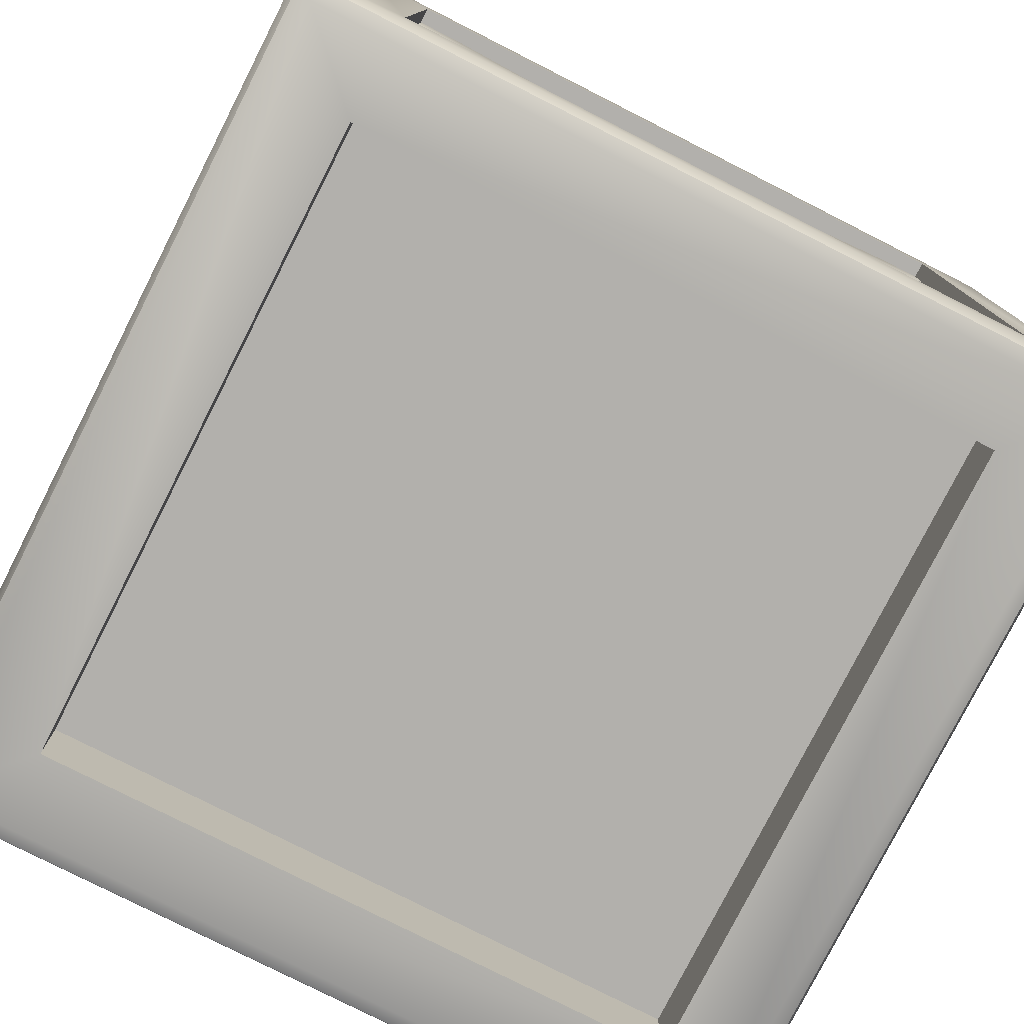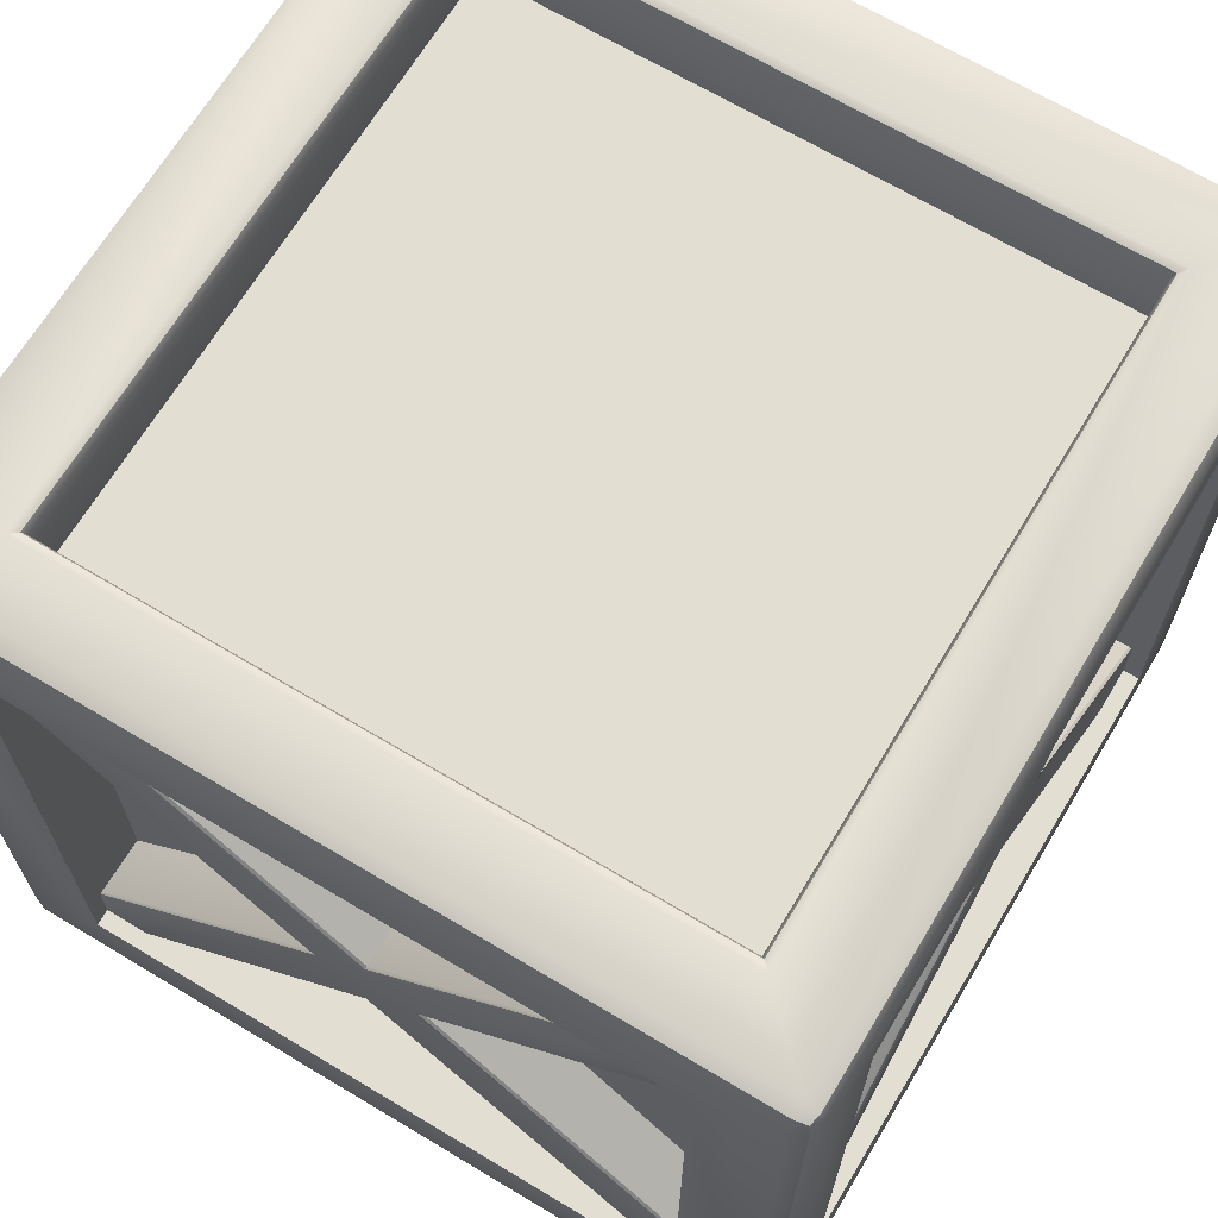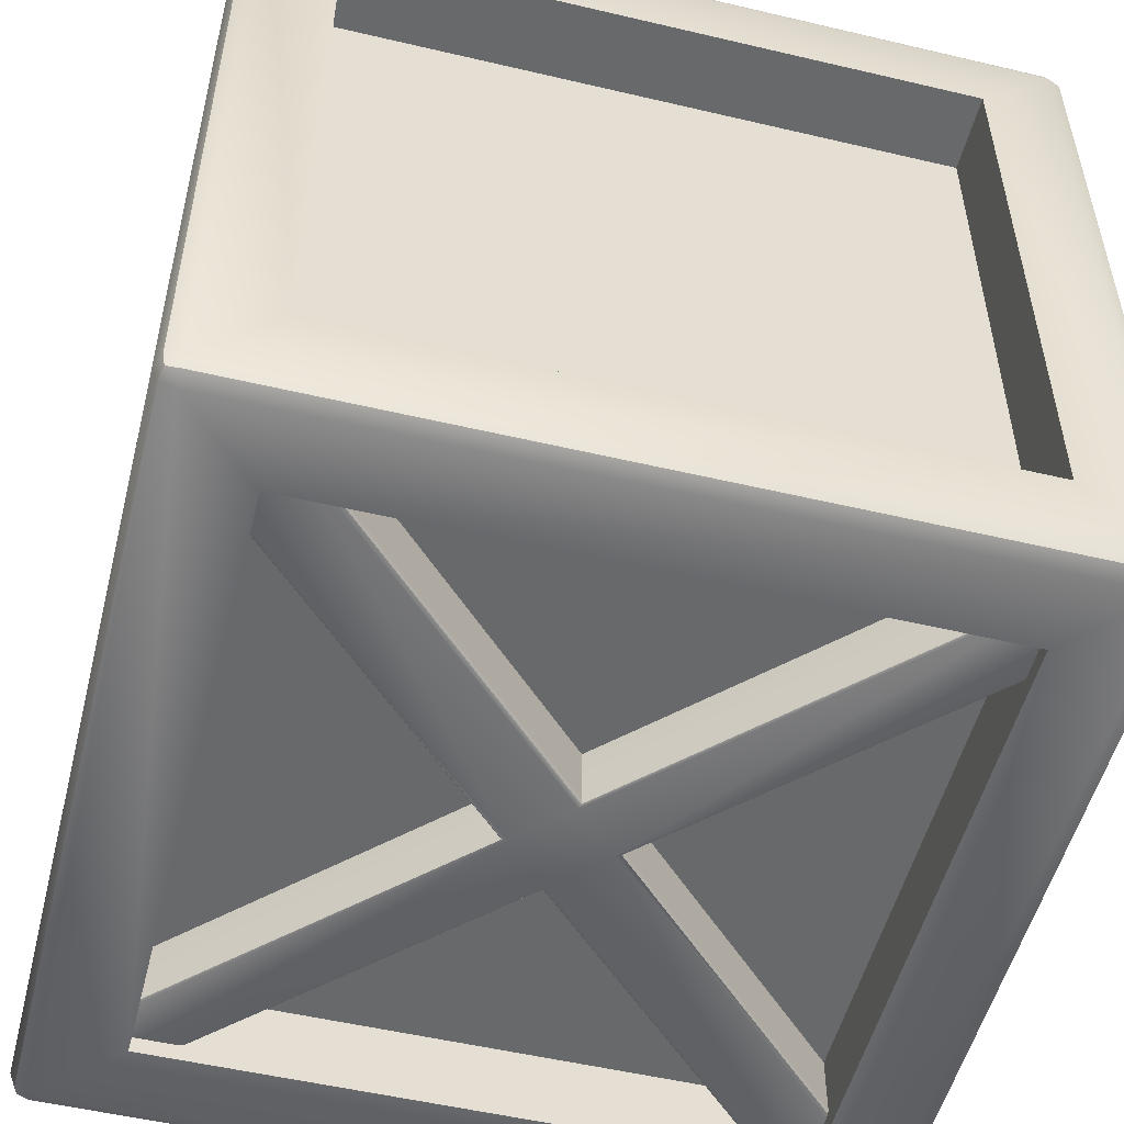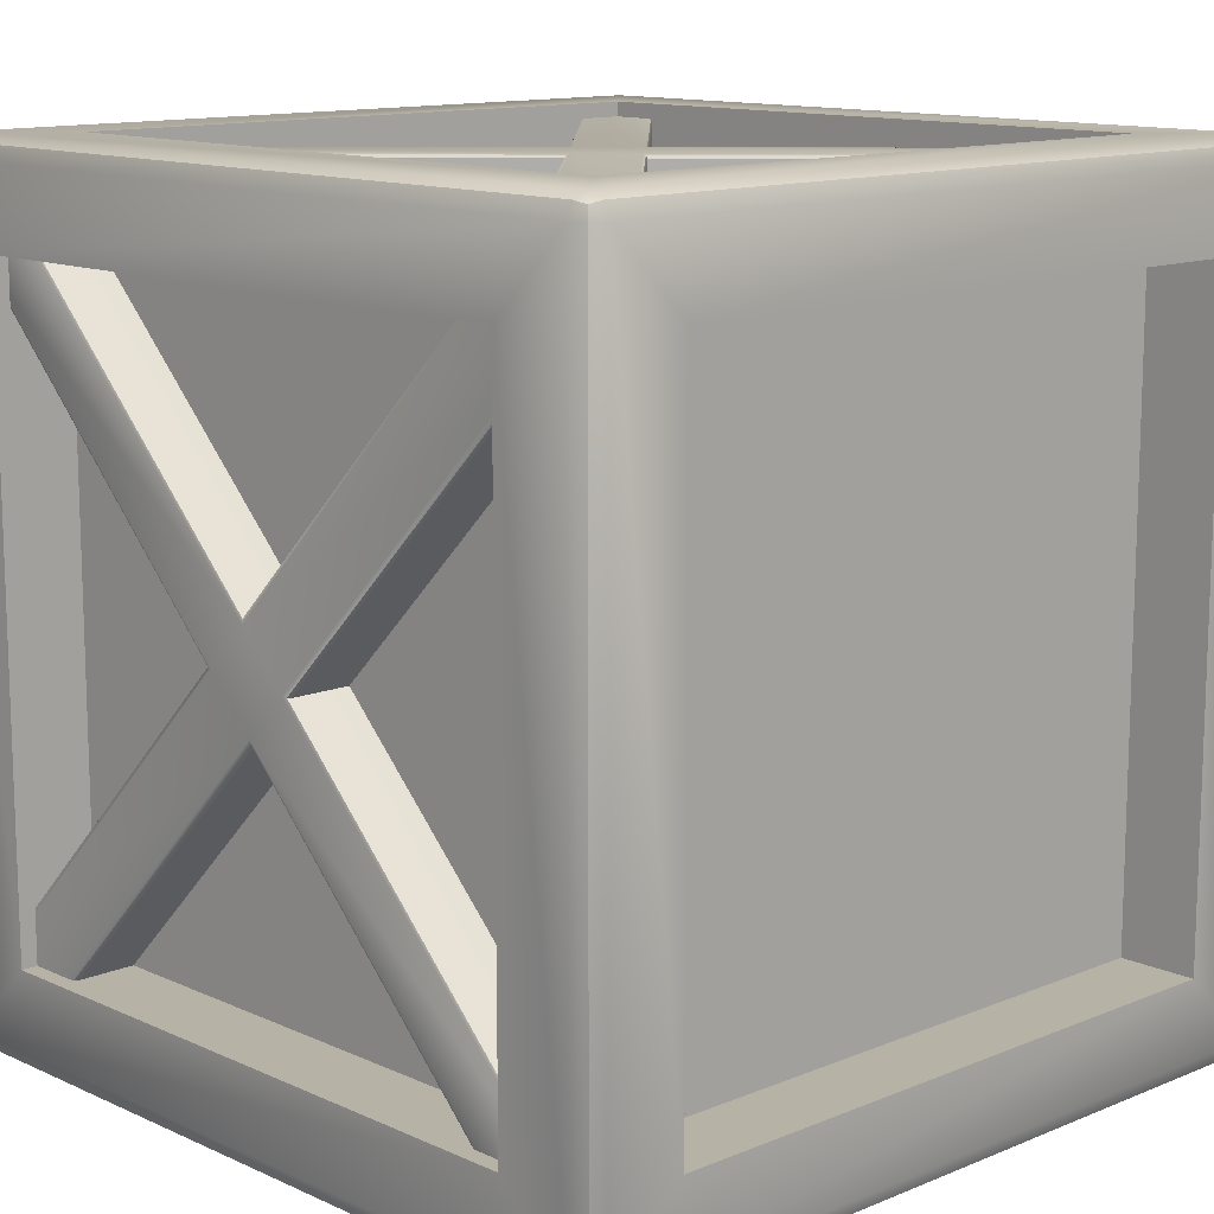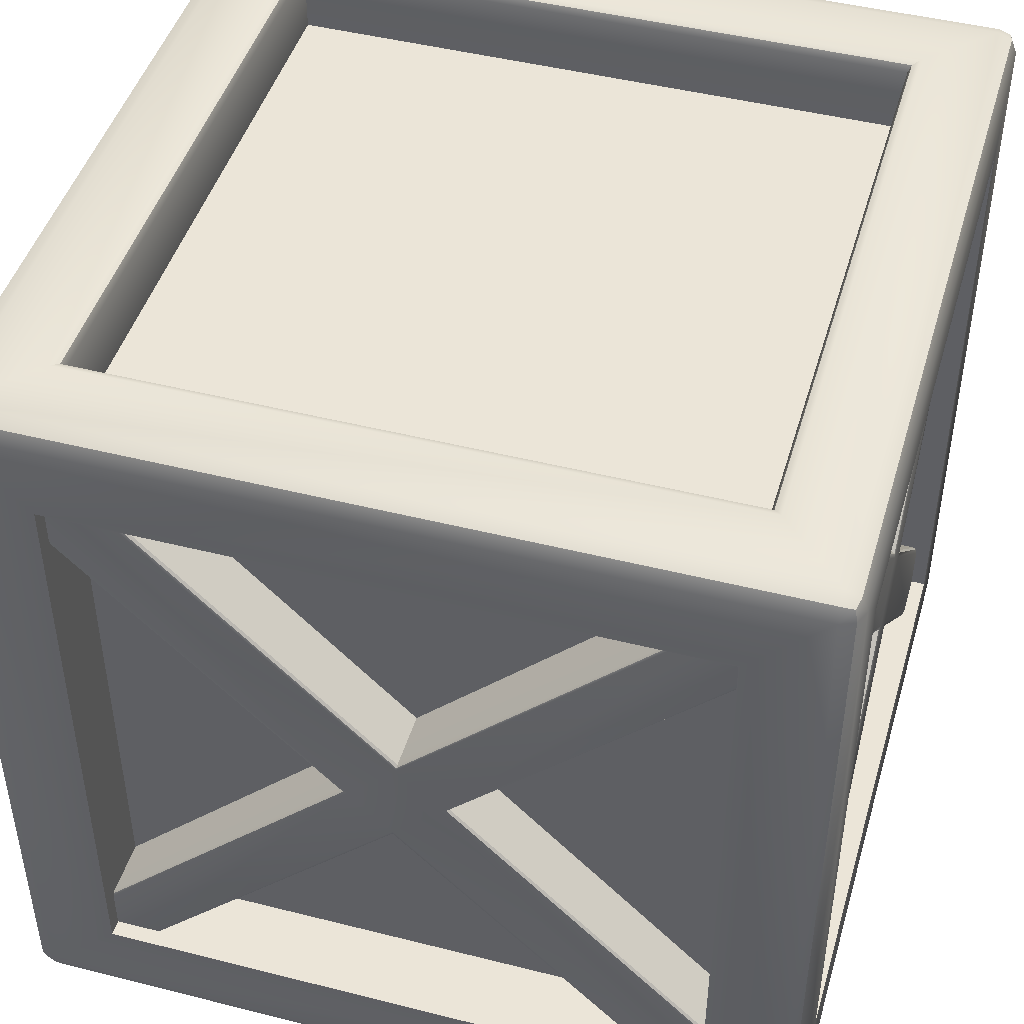
<metadata>
{"format":"obj","ext":"obj","renderer":"f3d","projection":"perspective","resolution":1024,"background":"white","views":[{"elev":-78.6,"azim":63.1,"up":"+Y"},{"elev":67.4,"azim":121.0,"up":"+Y"},{"elev":-52.6,"azim":-14.2,"up":"+Z"},{"elev":12.5,"azim":-43.7,"up":"+Z"},{"elev":45.9,"azim":-73.8,"up":"+Y"}]}
</metadata>
<code>
o Crate_Cube.009
v -0.7693 1.751 0.8684
v -0.7693 0.1303 -0.7524
v -0.7693 1.87 0.7497
v -0.7693 0.249 -0.8711
v -0.7693 0.1645 0.6961
v -0.7693 0.3026 0.8341
v -0.7693 1.01 0.127
v -0.7693 0.8716 -0.01105
v -0.7693 1.836 -0.6988
v -0.7693 0.9903 -0.1298
v -0.7693 1.128 0.008329
v -0.7693 1.697 -0.8369
v -0.96 1.758 0.8619
v -0.9508 1.751 0.8684
v -0.9573 1.753 0.8665
v -0.9509 0.1303 -0.7524
v -0.96 0.1368 -0.7589
v -0.9574 0.1322 -0.7543
v -0.9508 1.87 0.7497
v -0.96 1.863 0.7562
v -0.9573 1.868 0.7516
v -0.96 0.2425 -0.8646
v -0.9509 0.249 -0.8711
v -0.9574 0.2471 -0.8692
v -0.9508 0.3026 0.8342
v -0.96 0.2928 0.8244
v -0.9573 0.2997 0.8313
v -0.96 0.1742 0.7058
v -0.9509 0.1645 0.6961
v -0.9573 0.1673 0.6989
v -0.96 0.8878 -0.007802
v -0.9509 0.8716 -0.01105
v -0.9573 0.8763 -0.0101
v -0.9509 1.01 0.127
v -0.96 1.006 0.1108
v -0.9573 1.009 0.1223
v -0.9509 1.697 -0.8369
v -0.96 1.707 -0.8271
v -0.9574 1.7 -0.834
v -0.96 1.826 -0.7085
v -0.9509 1.836 -0.6988
v -0.9574 1.833 -0.7016
v -0.96 1.112 0.005086
v -0.9509 1.128 0.008331
v -0.9573 1.124 0.00738
v -0.9509 0.9903 -0.1298
v -0.96 0.9936 -0.1135
v -0.9574 0.9913 -0.125
v 0.764 1.764 -0.8092
v 0.764 1.809 -0.764
v 0.8092 1.764 -0.764
v 0.9501 1.985 -0.9854
v 0.9789 1.979 -0.9789
v 0.9854 1.985 -0.9501
v 0.9854 1.95 -0.9854
v 0.764 0.1908 -0.764
v 0.764 0.236 -0.8092
v 0.8092 0.236 -0.764
v 0.9501 0.01463 -0.9854
v 0.9789 0.02111 -0.9789
v 0.9854 0.04995 -0.9854
v 0.9854 0.01463 -0.9501
v 0.8092 1.764 0.764
v 0.764 1.809 0.764
v 0.764 1.764 0.8092
v 0.9854 1.985 0.9501
v 0.9789 1.979 0.9789
v 0.9501 1.985 0.9854
v 0.9854 1.95 0.9854
v 0.8092 0.236 0.764
v 0.764 0.236 0.8092
v 0.764 0.1908 0.764
v 0.9854 0.04995 0.9854
v 0.9789 0.02111 0.9789
v 0.9501 0.01463 0.9854
v 0.9854 0.01463 0.9501
v -0.764 1.764 -0.8092
v -0.8092 1.764 -0.764
v -0.764 1.809 -0.764
v -0.9854 1.95 -0.9854
v -0.9789 1.979 -0.9789
v -0.9854 1.985 -0.9501
v -0.9501 1.985 -0.9854
v -0.8092 0.236 -0.764
v -0.764 0.236 -0.8092
v -0.764 0.1908 -0.764
v -0.9854 0.04995 -0.9854
v -0.9789 0.02111 -0.9789
v -0.9501 0.01463 -0.9854
v -0.9854 0.01463 -0.9501
v -0.8092 1.764 0.764
v -0.764 1.764 0.8092
v -0.764 1.809 0.764
v -0.9854 1.95 0.9854
v -0.9789 1.979 0.9789
v -0.9501 1.985 0.9854
v -0.9854 1.985 0.9501
v -0.764 0.1908 0.764
v -0.764 0.236 0.8092
v -0.8092 0.236 0.764
v -0.9501 0.01463 0.9854
v -0.9789 0.02111 0.9789
v -0.9854 0.04995 0.9854
v -0.9854 0.01463 0.9501
v -0.9501 0 -0.9501
v -0.9501 0 0.9501
v -1 0.04995 0.9501
v -1 0.04995 -0.9501
v 0.9501 0 -0.9501
v -0.9501 0.04995 -1
v 0.9501 0.04995 -1
v 1 1.95 -0.9501
v 1 0.04995 -0.9501
v 0.9501 1.95 -1
v -0.9501 0.04995 1
v -0.9501 1.95 1
v -1 1.95 0.9501
v 0.9501 1.95 1
v 0.9501 0.04995 1
v 1 0.04995 0.9501
v 1 1.95 0.9501
v -0.9501 1.95 -1
v -1 1.95 -0.9501
v 0.9501 2 0.9501
v -0.9501 2 0.9501
v 0.9501 2 -0.9501
v 0.9501 0 0.9501
v -0.9501 2 -0.9501
v -0.764 0 -0.764
v -0.764 0 0.764
v -1 0.236 0.764
v -1 0.236 -0.764
v 0.764 0 -0.764
v -0.764 0.236 -1
v 0.764 0.236 -1
v 1 1.764 -0.764
v 1 0.236 -0.764
v 0.764 1.764 -1
v -0.764 0.236 1
v -0.764 1.764 1
v -1 1.764 0.764
v 0.764 1.764 1
v 0.764 0.236 1
v 1 0.236 0.764
v 1 1.764 0.764
v -0.764 1.764 -1
v -1 1.764 -0.764
v 0.764 0 0.764
v 0.7893 2 0.7893
v 0.764 1.975 0.764
v 0.7714 1.993 0.7714
v -0.764 1.975 0.764
v -0.7893 2 0.7893
v -0.7714 1.993 0.7714
v 0.7893 2 -0.7893
v 0.764 1.975 -0.764
v 0.7714 1.993 -0.7714
v -0.764 1.975 -0.764
v -0.7893 2 -0.7893
v -0.7714 1.993 -0.7714
v 0.8697 1.751 0.7737
v -0.751 0.1303 0.7737
v 0.751 1.87 0.7737
v -0.8697 0.249 0.7737
v 0.6974 0.1645 0.7737
v 0.8355 0.3026 0.7737
v 0.1284 1.01 0.7737
v -0.009689 0.8716 0.7737
v -0.6974 1.836 0.7737
v -0.1284 0.9903 0.7737
v 0.009689 1.128 0.7737
v -0.8355 1.697 0.7737
v 0.8632 1.758 0.9645
v 0.8697 1.751 0.9553
v 0.8678 1.753 0.9618
v -0.751 0.1303 0.9553
v -0.7575 0.1368 0.9645
v -0.7529 0.1322 0.9618
v 0.751 1.87 0.9553
v 0.7575 1.863 0.9645
v 0.7529 1.868 0.9618
v -0.8632 0.2425 0.9645
v -0.8697 0.249 0.9553
v -0.8678 0.2471 0.9618
v 0.8355 0.3026 0.9553
v 0.8258 0.2928 0.9645
v 0.8327 0.2997 0.9618
v 0.7072 0.1742 0.9645
v 0.6974 0.1645 0.9553
v 0.7003 0.1673 0.9618
v -0.006444 0.8878 0.9645
v -0.009689 0.8716 0.9553
v -0.008739 0.8763 0.9618
v 0.1284 1.01 0.9553
v 0.1122 1.006 0.9645
v 0.1236 1.009 0.9618
v -0.8355 1.697 0.9553
v -0.8258 1.707 0.9645
v -0.8327 1.7 0.9618
v -0.7072 1.826 0.9645
v -0.6974 1.836 0.9553
v -0.7003 1.833 0.9618
v 0.006444 1.112 0.9645
v 0.009689 1.128 0.9553
v 0.008739 1.124 0.9618
v -0.1284 0.9903 0.9553
v -0.1122 0.9936 0.9645
v -0.1236 0.9913 0.9618
v -0.8697 1.751 -0.7684
v 0.751 0.1303 -0.7685
v -0.751 1.87 -0.7684
v 0.8697 0.249 -0.7685
v -0.6974 0.1645 -0.7684
v -0.8355 0.3026 -0.7684
v -0.1284 1.01 -0.7684
v 0.009689 0.8716 -0.7684
v 0.6974 1.836 -0.7685
v 0.1284 0.9903 -0.7684
v -0.009689 1.128 -0.7684
v 0.8355 1.697 -0.7685
v -0.8632 1.758 -0.9592
v -0.8697 1.751 -0.95
v -0.8678 1.753 -0.9565
v 0.751 0.1303 -0.95
v 0.7575 0.1368 -0.9592
v 0.7529 0.1322 -0.9565
v -0.751 1.87 -0.95
v -0.7575 1.863 -0.9592
v -0.7529 1.868 -0.9565
v 0.8632 0.2425 -0.9592
v 0.8697 0.249 -0.95
v 0.8678 0.2471 -0.9565
v -0.8355 0.3026 -0.95
v -0.8258 0.2928 -0.9592
v -0.8327 0.2997 -0.9565
v -0.7072 0.1742 -0.9592
v -0.6974 0.1645 -0.95
v -0.7003 0.1673 -0.9565
v 0.006444 0.8878 -0.9592
v 0.009689 0.8716 -0.95
v 0.008739 0.8763 -0.9565
v -0.1284 1.01 -0.95
v -0.1122 1.006 -0.9592
v -0.1236 1.009 -0.9565
v 0.8355 1.697 -0.95
v 0.8258 1.707 -0.9592
v 0.8327 1.7 -0.9565
v 0.7072 1.826 -0.9592
v 0.6974 1.836 -0.95
v 0.7003 1.833 -0.9565
v -0.006444 1.112 -0.9592
v -0.009689 1.128 -0.95
v -0.008739 1.124 -0.9565
v 0.1284 0.9903 -0.95
v 0.1122 0.9936 -0.9592
v 0.1236 0.9913 -0.9565
v 0.7689 1.751 -0.8711
v 0.7689 0.1303 0.7496
v 0.7689 1.87 -0.7524
v 0.7689 0.249 0.8684
v 0.7689 0.1645 -0.6988
v 0.7689 0.3026 -0.8369
v 0.7689 1.01 -0.1298
v 0.7689 0.8716 0.008313
v 0.7689 1.836 0.696
v 0.7689 0.9903 0.127
v 0.7689 1.128 -0.01107
v 0.7689 1.697 0.8341
v 0.9596 1.758 -0.8646
v 0.9504 1.751 -0.8711
v 0.9569 1.753 -0.8692
v 0.9504 0.1303 0.7496
v 0.9596 0.1368 0.7561
v 0.9569 0.1322 0.7515
v 0.9504 1.87 -0.7524
v 0.9596 1.863 -0.7589
v 0.9569 1.868 -0.7543
v 0.9596 0.2425 0.8619
v 0.9504 0.249 0.8684
v 0.9569 0.2471 0.8665
v 0.9504 0.3026 -0.8369
v 0.9596 0.2928 -0.8272
v 0.9569 0.2997 -0.834
v 0.9596 0.1742 -0.7085
v 0.9504 0.1645 -0.6988
v 0.9569 0.1673 -0.7016
v 0.9596 0.8878 0.005066
v 0.9504 0.8716 0.008311
v 0.9569 0.8763 0.007361
v 0.9504 1.01 -0.1298
v 0.9596 1.006 -0.1136
v 0.9569 1.009 -0.125
v 0.9504 1.697 0.8341
v 0.9596 1.707 0.8244
v 0.9569 1.7 0.8313
v 0.9596 1.826 0.7058
v 0.9504 1.836 0.696
v 0.9569 1.833 0.6989
v 0.9596 1.112 -0.007822
v 0.9504 1.128 -0.01107
v 0.9569 1.124 -0.01012
v 0.9504 0.9903 0.127
v 0.9596 0.9936 0.1108
v 0.9569 0.9913 0.1223
f 8 32 16 2
f 10 4 23 46
f 35 13 20 43
f 17 31 47 22
f 35 31 28 26
f 7 34 25 6
f 44 11 9 41
f 32 8 5 29
f 47 43 40 38
f 10 46 37 12
f 3 11 44 19
f 43 47 31 35
f 28 31 33 30
f 30 33 32 29
f 35 26 27 36
f 36 27 25 34
f 47 38 39 48
f 48 39 37 46
f 40 43 45 42
f 42 45 44 41
f 16 32 33 18
f 18 33 31 17
f 46 23 24 48
f 48 24 22 47
f 13 35 36 15
f 15 36 34 14
f 19 44 45 21
f 21 45 43 20
f 1 14 34 7
f 86 56 72 98
f 100 91 78 84
f 71 65 92 99
f 50 79 93 64
f 58 51 63 70
f 114 52 53 55
f 126 54 53 52
f 112 55 53 54
f 109 59 60 62
f 111 61 60 59
f 113 62 60 61
f 121 66 67 69
f 124 68 67 66
f 118 69 67 68
f 120 73 74 76
f 119 75 74 73
f 127 76 74 75
f 122 80 81 83
f 123 82 81 80
f 128 83 81 82
f 108 87 88 90
f 110 89 88 87
f 105 90 88 89
f 117 94 95 97
f 116 96 95 94
f 125 97 95 96
f 106 101 102 104
f 115 103 102 101
f 107 104 102 103
f 105 106 104 90
f 90 104 107 108
f 109 105 89 59
f 59 89 110 111
f 112 113 61 55
f 55 61 111 114
f 115 116 94 103
f 103 94 117 107
f 118 119 73 69
f 69 73 120 121
f 122 110 87 80
f 80 87 108 123
f 124 125 96 68
f 68 96 116 118
f 126 124 66 54
f 54 66 121 112
f 106 127 75 101
f 101 75 119 115
f 125 128 82 97
f 97 82 123 117
f 128 126 52 83
f 83 52 114 122
f 127 109 62 76
f 76 62 113 120
f 85 77 49 57
f 129 130 106 105
f 131 132 108 107
f 133 129 105 109
f 134 135 111 110
f 136 137 113 112
f 135 138 114 111
f 139 140 116 115
f 141 131 107 117
f 142 143 119 118
f 144 145 121 120
f 146 134 110 122
f 132 147 123 108
f 50 64 150 156
f 140 142 118 116
f 93 79 158 152
f 145 136 112 121
f 130 148 127 106
f 143 139 115 119
f 79 50 156 158
f 147 141 117 123
f 138 146 122 114
f 148 133 109 127
f 137 144 120 113
f 86 98 130 129
f 100 84 132 131
f 56 86 129 133
f 85 57 135 134
f 51 58 137 136
f 57 49 138 135
f 99 92 140 139
f 91 100 131 141
f 65 71 143 142
f 70 63 145 144
f 77 85 134 146
f 84 78 147 132
f 149 153 125 124
f 92 65 142 140
f 155 149 124 126
f 63 51 136 145
f 98 72 148 130
f 71 99 139 143
f 153 159 128 125
f 78 91 141 147
f 159 155 126 128
f 49 77 146 138
f 72 56 133 148
f 58 70 144 137
f 150 152 154 151
f 151 154 153 149
f 156 150 151 157
f 157 151 149 155
f 152 158 160 154
f 154 160 159 153
f 158 156 157 160
f 160 157 155 159
f 64 93 152 150
f 168 192 176 162
f 170 164 183 206
f 195 173 180 203
f 177 191 207 182
f 195 191 188 186
f 167 194 185 166
f 204 171 169 201
f 192 168 165 189
f 207 203 200 198
f 170 206 197 172
f 163 171 204 179
f 203 207 191 195
f 188 191 193 190
f 190 193 192 189
f 195 186 187 196
f 196 187 185 194
f 207 198 199 208
f 208 199 197 206
f 200 203 205 202
f 202 205 204 201
f 176 192 193 178
f 178 193 191 177
f 206 183 184 208
f 208 184 182 207
f 173 195 196 175
f 175 196 194 174
f 179 204 205 181
f 181 205 203 180
f 161 174 194 167
f 216 240 224 210
f 218 212 231 254
f 243 221 228 251
f 225 239 255 230
f 243 239 236 234
f 215 242 233 214
f 252 219 217 249
f 240 216 213 237
f 255 251 248 246
f 218 254 245 220
f 211 219 252 227
f 251 255 239 243
f 236 239 241 238
f 238 241 240 237
f 243 234 235 244
f 244 235 233 242
f 255 246 247 256
f 256 247 245 254
f 248 251 253 250
f 250 253 252 249
f 224 240 241 226
f 226 241 239 225
f 254 231 232 256
f 256 232 230 255
f 221 243 244 223
f 223 244 242 222
f 227 252 253 229
f 229 253 251 228
f 209 222 242 215
f 264 288 272 258
f 266 260 279 302
f 291 269 276 299
f 273 287 303 278
f 291 287 284 282
f 263 290 281 262
f 300 267 265 297
f 288 264 261 285
f 303 299 296 294
f 266 302 293 268
f 259 267 300 275
f 299 303 287 291
f 284 287 289 286
f 286 289 288 285
f 291 282 283 292
f 292 283 281 290
f 303 294 295 304
f 304 295 293 302
f 296 299 301 298
f 298 301 300 297
f 272 288 289 274
f 274 289 287 273
f 302 279 280 304
f 304 280 278 303
f 269 291 292 271
f 271 292 290 270
f 275 300 301 277
f 277 301 299 276
f 257 270 290 263

</code>
